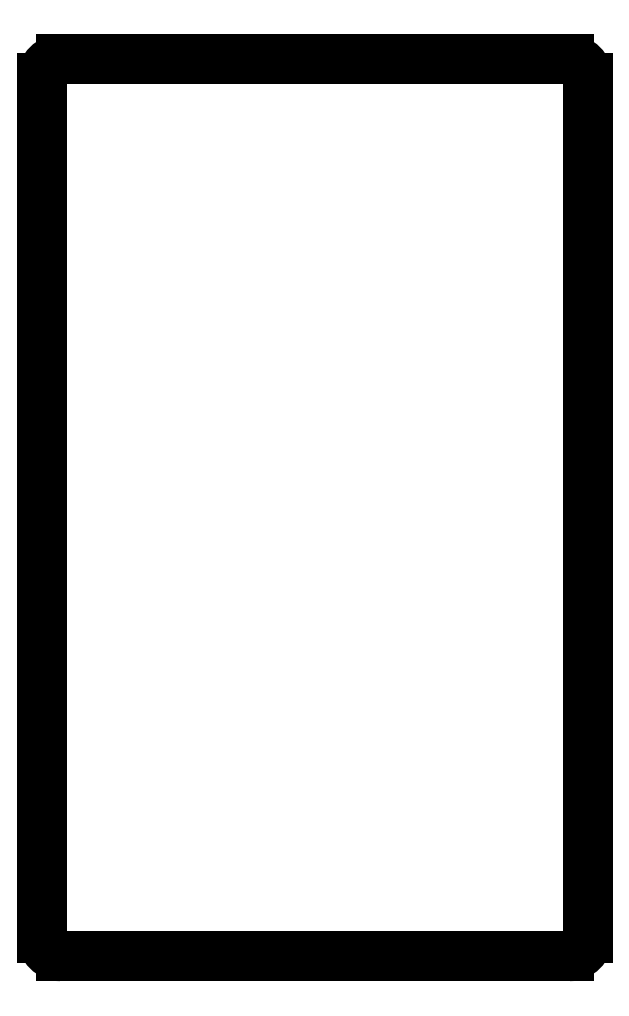
<metadata>
{"format":"dxf","ext":"dxf","renderer":"ezdxf+matplotlib","layout":"modelspace","background":"white","min_lineweight":24,"dpi":150}
</metadata>
<code>
0
SECTION
2
ENTITIES
0
LINE
8
0
10
51.5
20
-135.5
11
106.5
21
-135.5
0
ARC
8
0
10
106.5
20
-133.5
40
2
50
270
51
360
0
LINE
8
0
10
108.5
20
-133.5
11
108.5
21
-40.5
0
ARC
8
0
10
106.5
20
-40.5
40
2
50
0
51
90
0
LINE
8
0
10
106.5
20
-38.5
11
51.5
21
-38.5
0
ARC
8
0
10
51.5
20
-40.5
40
2
50
90
51
180
0
LINE
8
0
10
49.5
20
-40.5
11
49.5
21
-133.5
0
ARC
8
0
10
51.5
20
-133.5
40
2
50
180
51
270
0
ENDSEC
0
EOF

</code>
